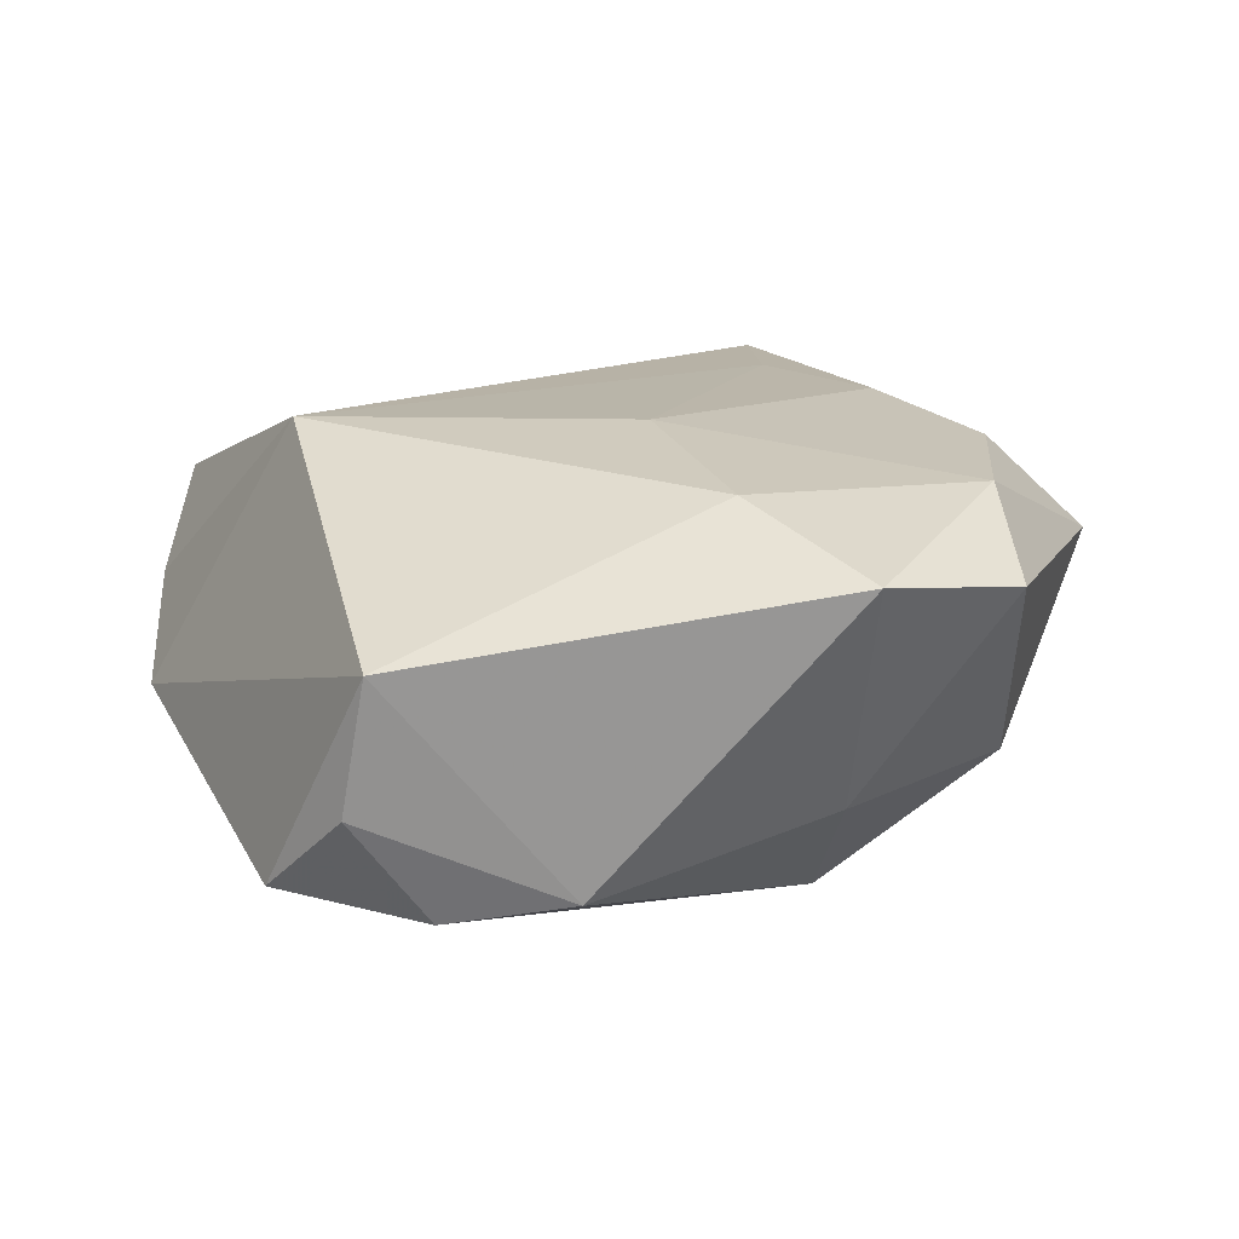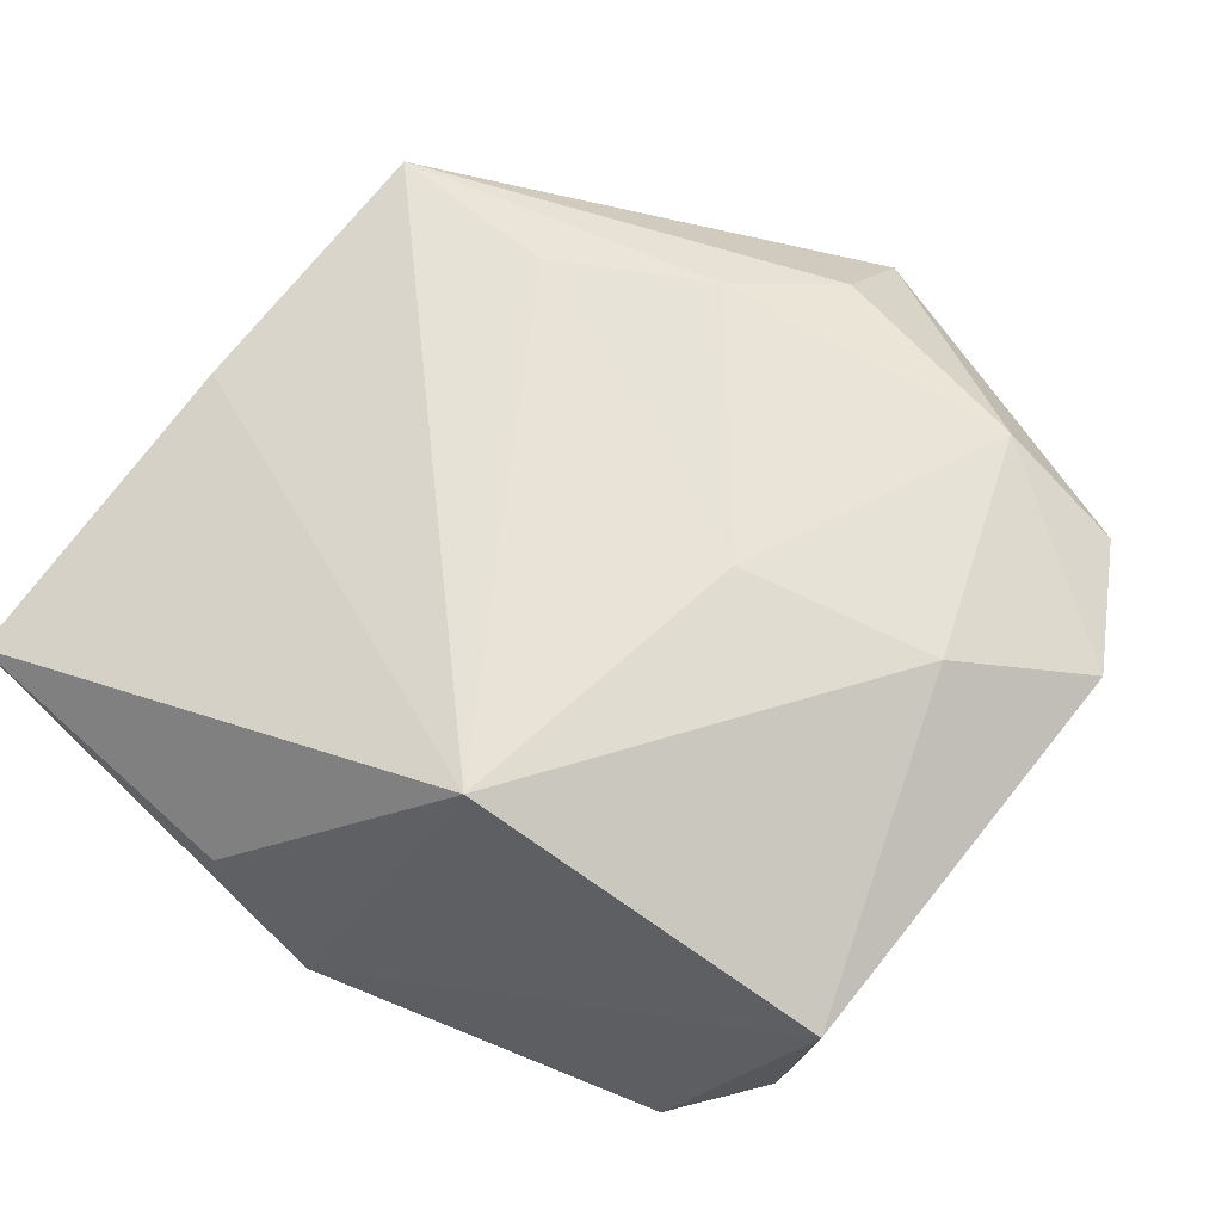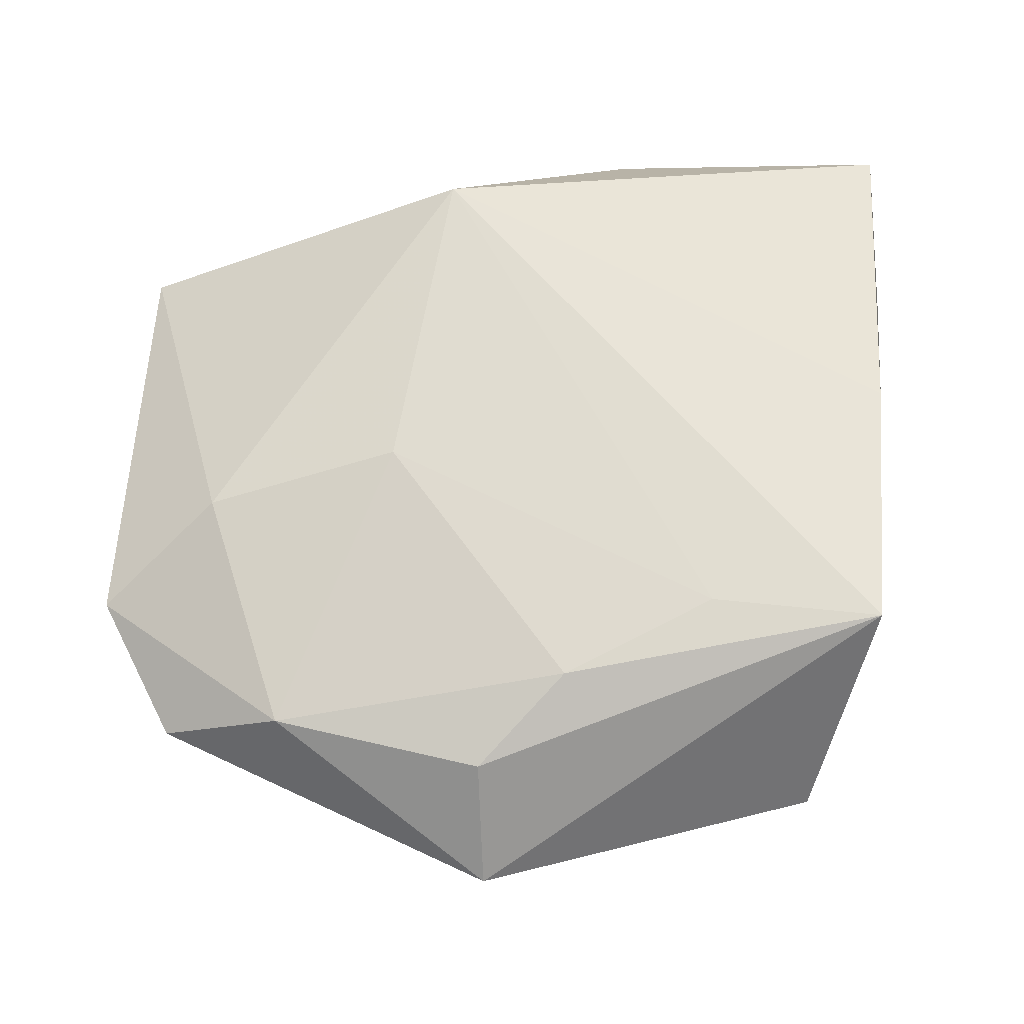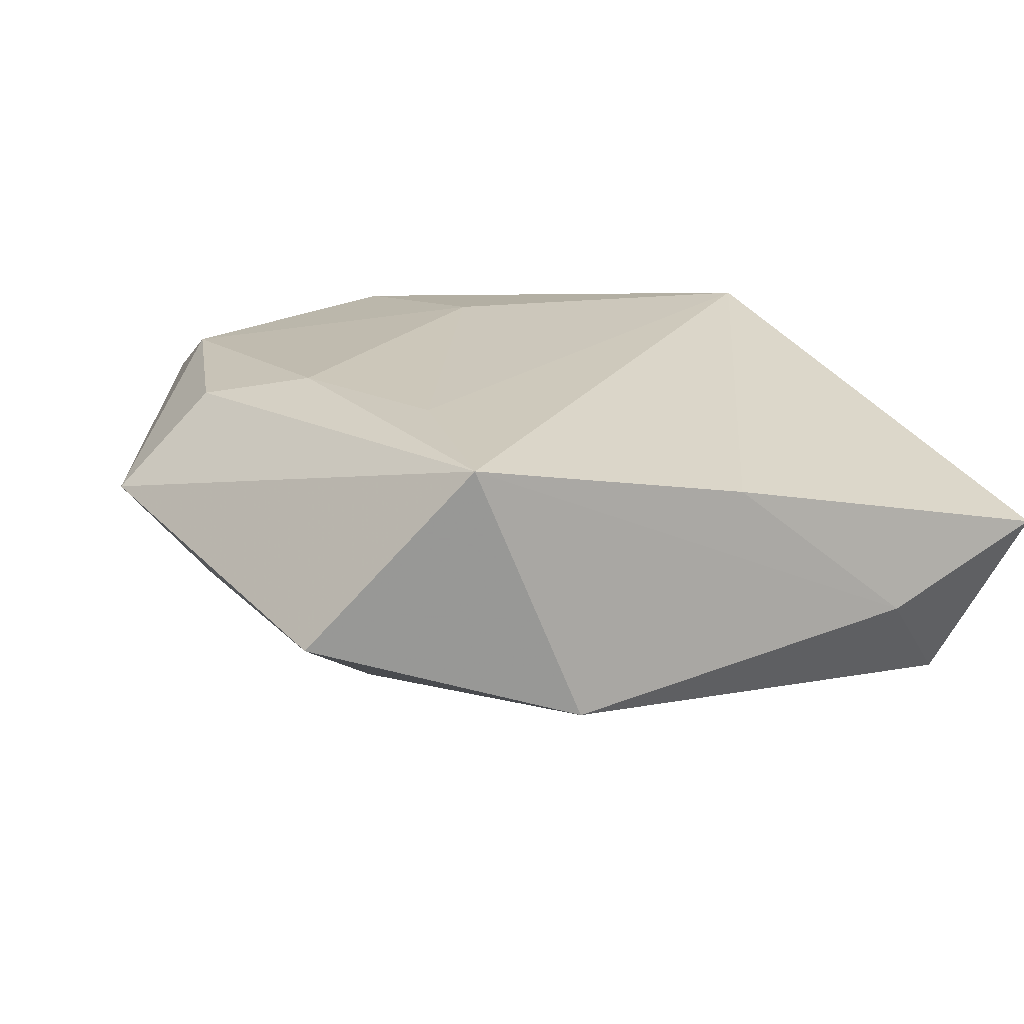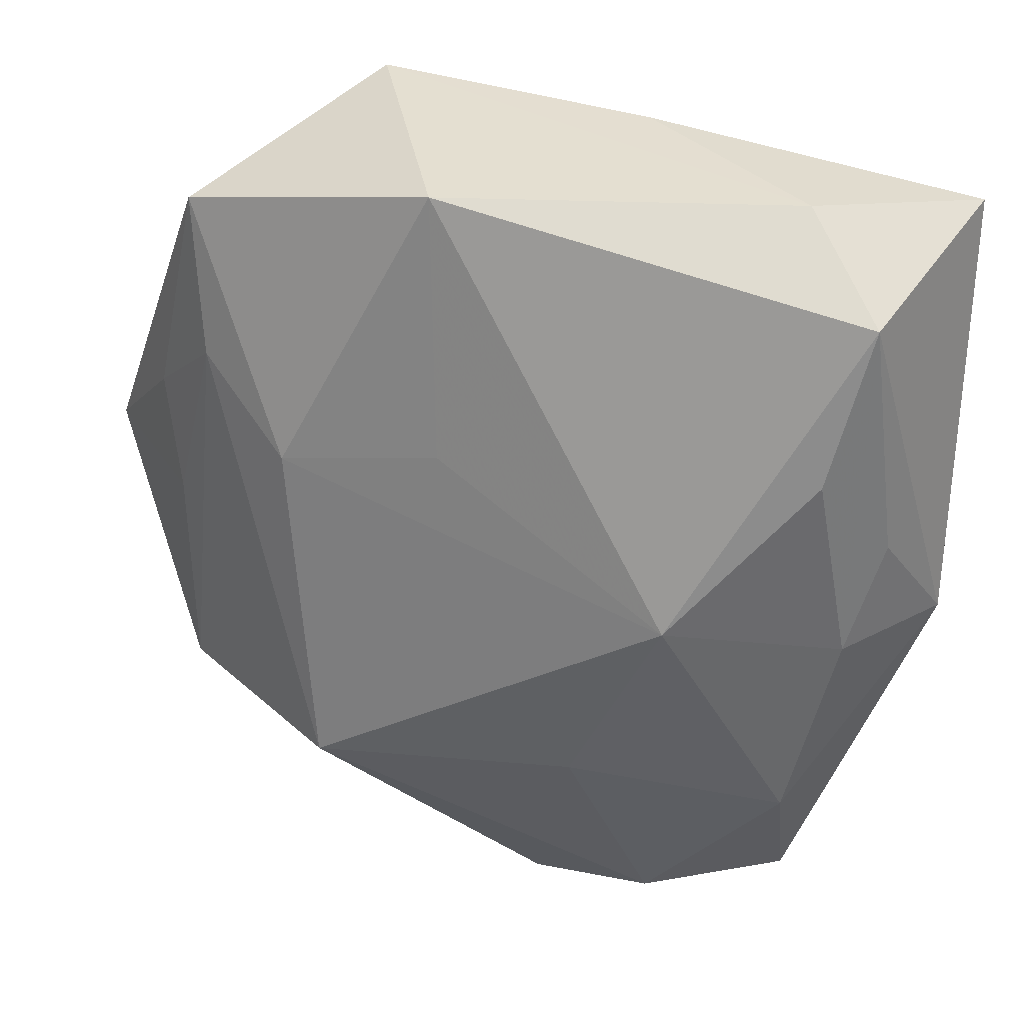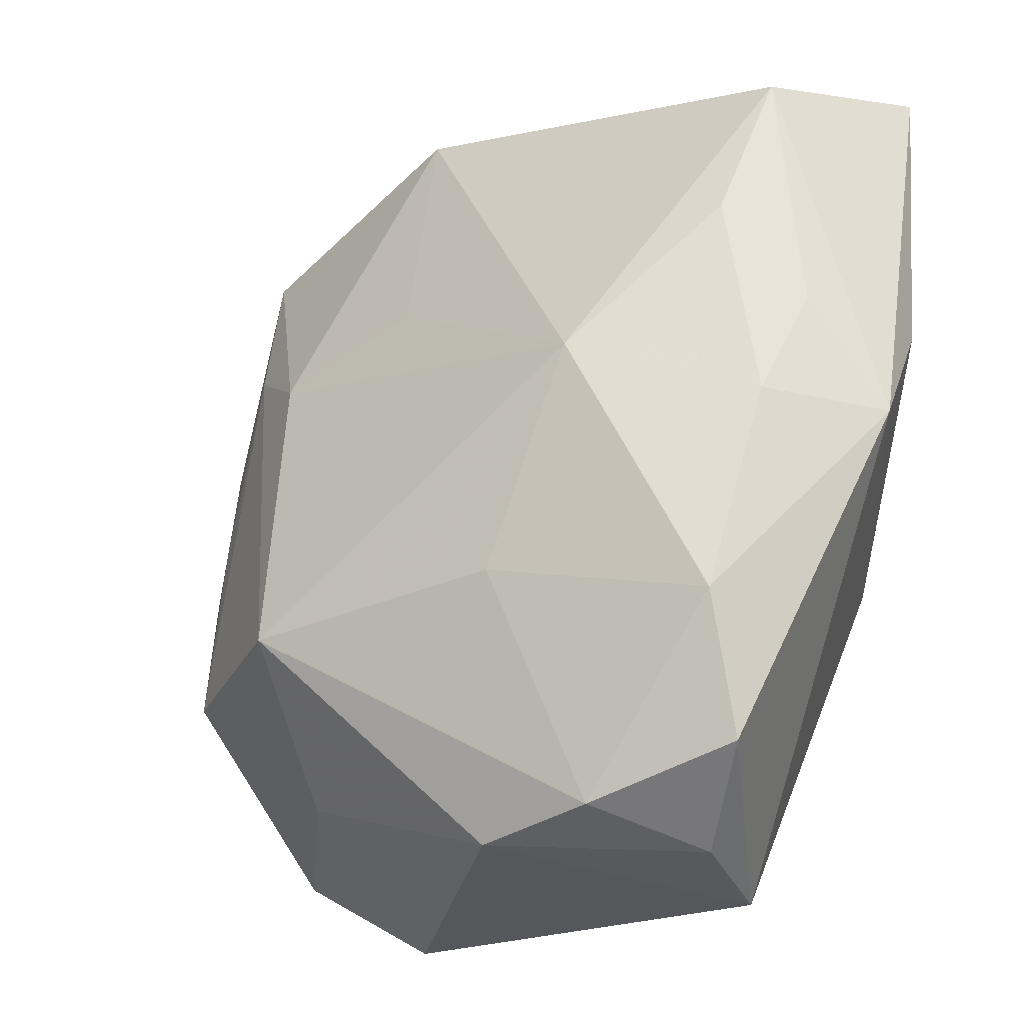
<metadata>
{"format":"obj","ext":"obj","renderer":"f3d","projection":"perspective","resolution":1024,"background":"white","views":[{"elev":13.4,"azim":-3.9,"up":"+Z"},{"elev":62.5,"azim":-50.6,"up":"+Z"},{"elev":69.7,"azim":93.7,"up":"+Z"},{"elev":21.6,"azim":161.8,"up":"+Z"},{"elev":43.4,"azim":-169.6,"up":"+Y"},{"elev":-20.4,"azim":-149.3,"up":"+Y"}]}
</metadata>
<code>
v 0.04169 -0.0002201 0.005815
v 0.02919 0.01734 -0.004654
v 0.01706 -0.01513 -0.02014
v -0.0251 -0.01673 -0.01767
v -0.00608 -0.01276 -0.02028
v 0.02451 0.006059 0.01686
v 0.03168 -0.01665 -0.008679
v -0.02572 -0.02863 -0.01468
v 0.02975 -0.01998 0.01352
v 0.03298 0.0007138 -0.004298
v -0.0132 -0.03255 -0.01663
v 0.009222 -0.02797 0.01418
v 0.01716 0.03465 0.01687
v -0.01783 -0.03765 0.003602
v 0.03521 0.009591 4.431e-05
v -0.01969 -0.03547 -0.007647
v 0.02099 0.01224 -0.01142
v 0.03106 0.03012 0.0005089
v 0.03291 -0.001228 0.01398
v -0.006893 0.03507 0.01231
v -0.02879 0.0007933 -0.01439
v -0.0362 0.0093 0.001051
v 0.004151 -0.01115 0.01711
v -0.03151 0.009812 -0.01051
v 0.01843 -0.03765 0.009285
v 0.0176 -0.02804 -0.009863
v -0.03667 -0.0001733 -0.006474
v 0.008598 0.03743 -0.005627
v -0.02843 0.0316 -0.008993
v -0.03564 0.03481 0.00589
v -0.02179 0.03665 -0.0001376
v 0.03011 -0.03075 0.00766
v -0.01371 0.005815 -0.02035
v -0.02545 0.01857 -0.0138
v 0.006855 0.01606 -0.01308
v -0.002481 -0.03431 -0.01477
v -0.02386 -0.00759 0.01711
v 0.01668 0.01914 0.01711
f 27 37 22
f 30 22 37
f 27 22 30
f 31 13 28
f 1 13 19
f 19 9 1
f 6 19 13
f 9 19 6
f 14 37 27
f 8 14 27
f 16 14 8
f 37 13 20
f 20 30 37
f 20 13 31
f 31 30 20
f 3 33 17
f 38 13 37
f 38 6 13
f 9 6 23
f 23 38 37
f 6 38 23
f 36 14 16
f 5 33 3
f 29 28 33
f 33 34 29
f 31 28 29
f 29 30 31
f 27 30 29
f 33 5 4
f 4 8 27
f 33 28 35
f 35 17 33
f 28 17 35
f 18 17 28
f 18 13 1
f 18 28 13
f 9 23 12
f 37 14 12
f 12 23 37
f 32 7 1
f 1 9 32
f 16 8 11
f 11 36 16
f 8 4 11
f 11 4 5
f 3 36 11
f 11 5 3
f 27 29 24
f 21 34 33
f 33 4 21
f 21 29 34
f 21 24 29
f 21 4 27
f 27 24 21
f 15 18 1
f 1 7 10
f 10 15 1
f 7 32 26
f 3 7 26
f 26 36 3
f 9 12 25
f 25 32 9
f 25 12 14
f 14 36 25
f 36 26 25
f 25 26 32
f 18 15 2
f 15 10 2
f 17 18 2
f 3 17 2
f 2 7 3
f 2 10 7

</code>
